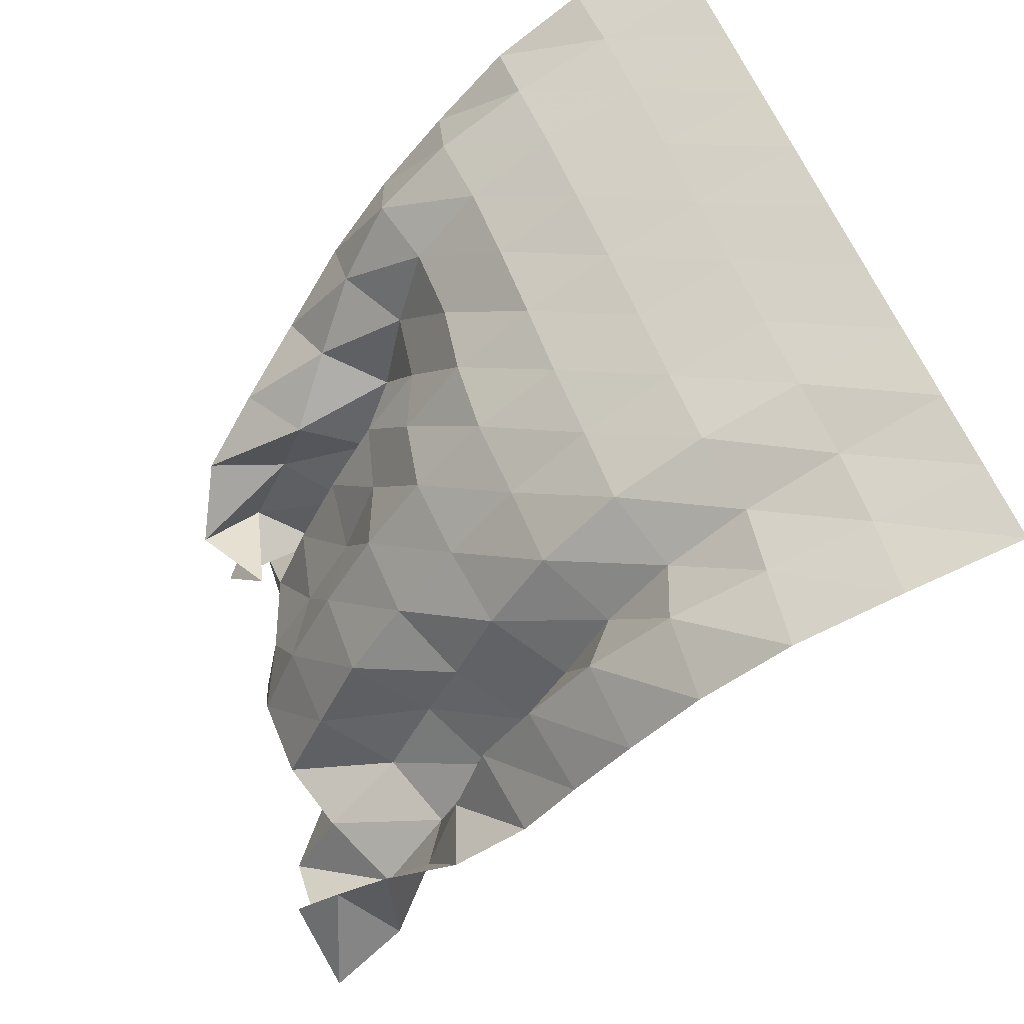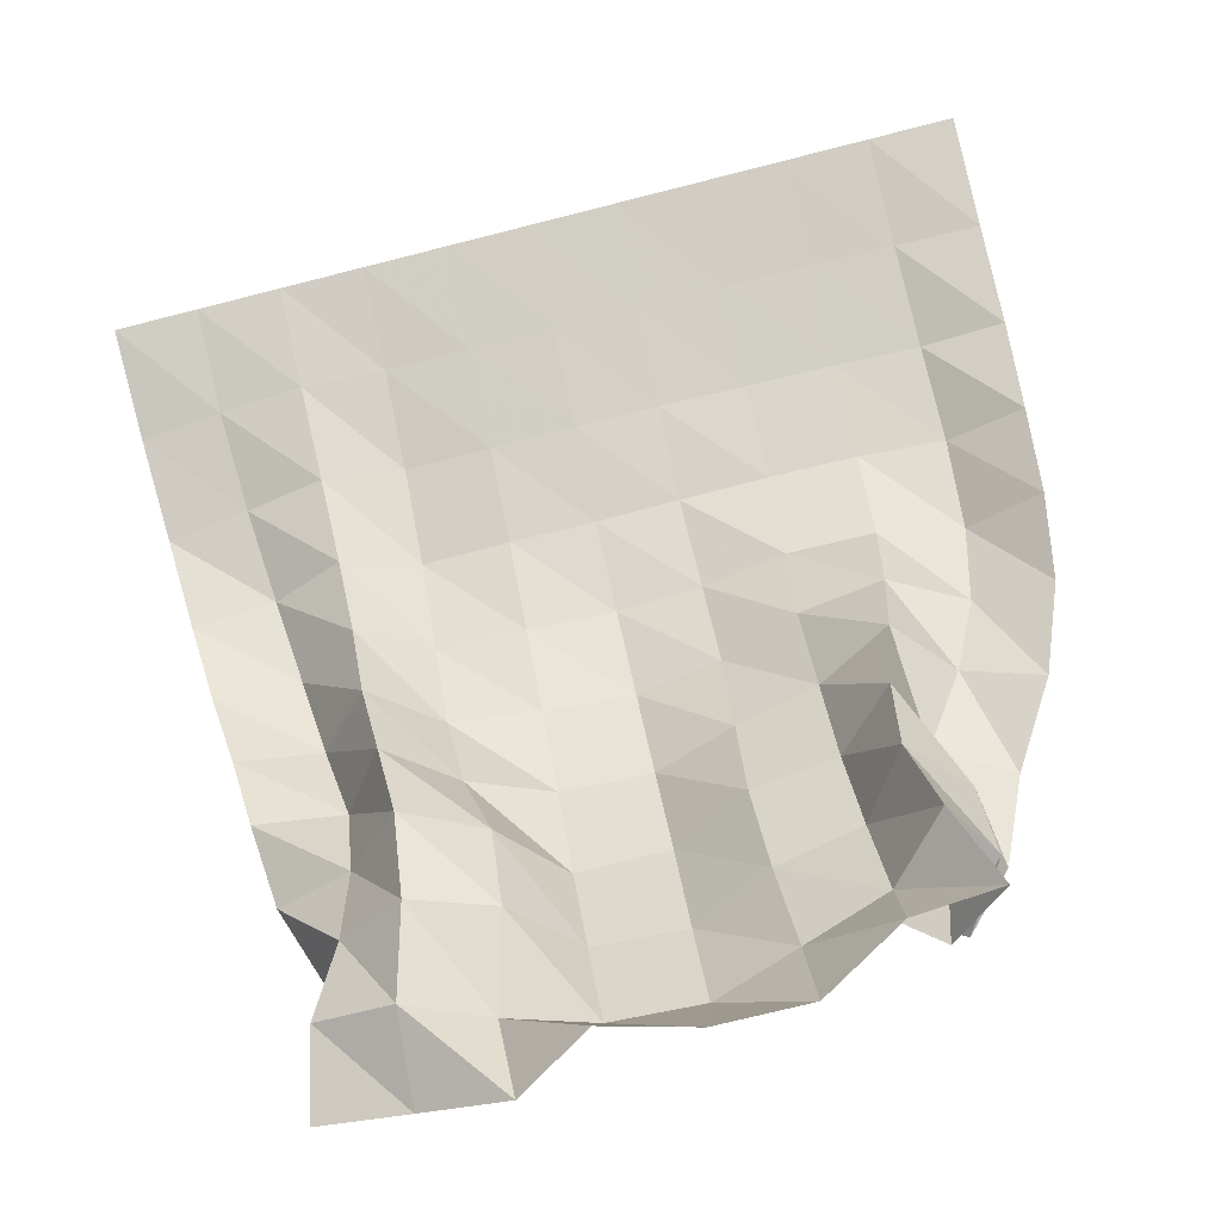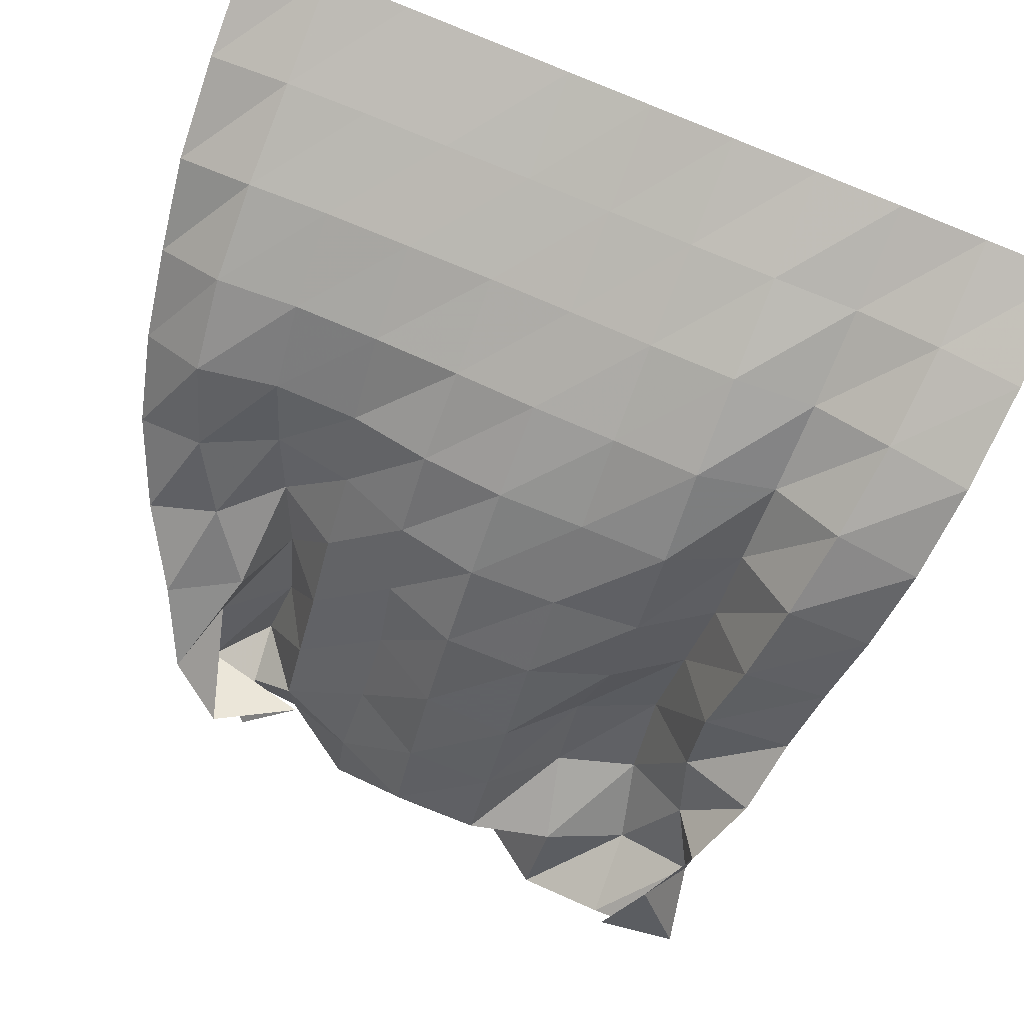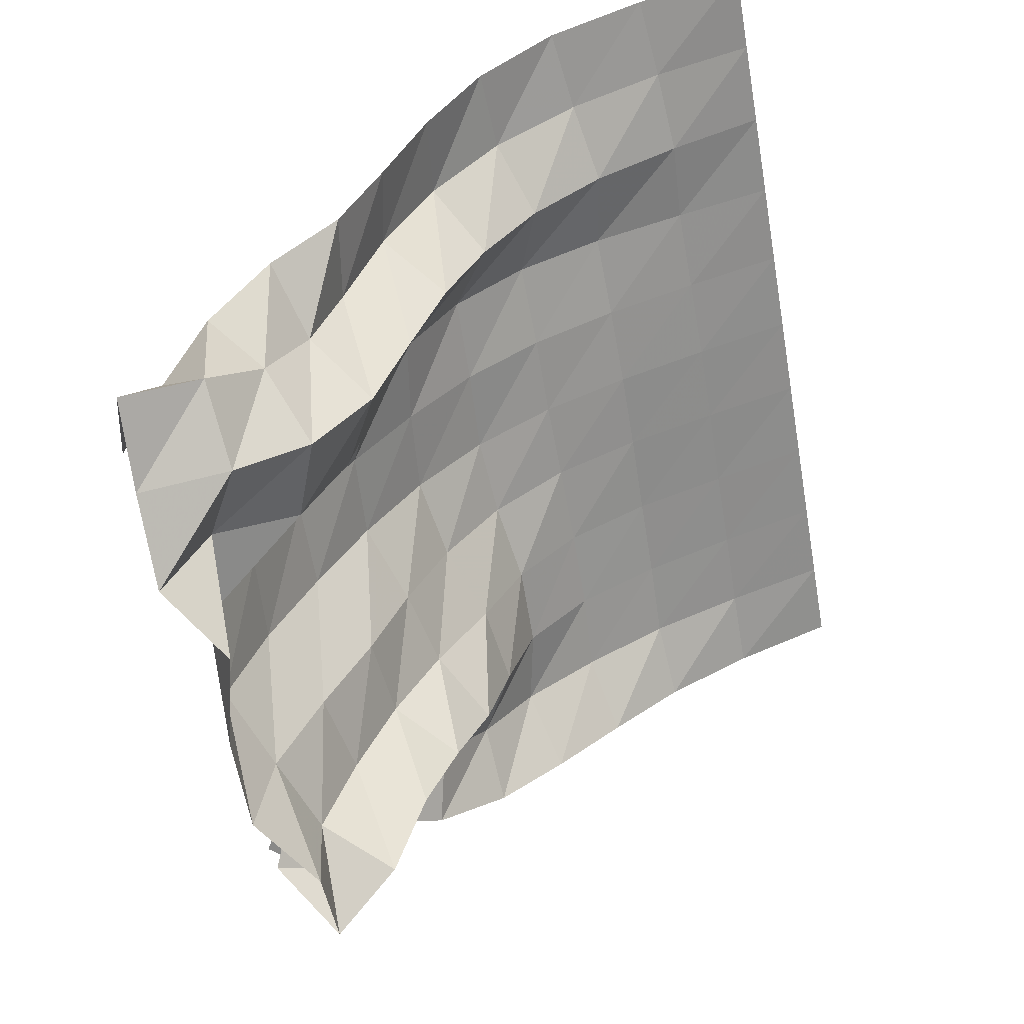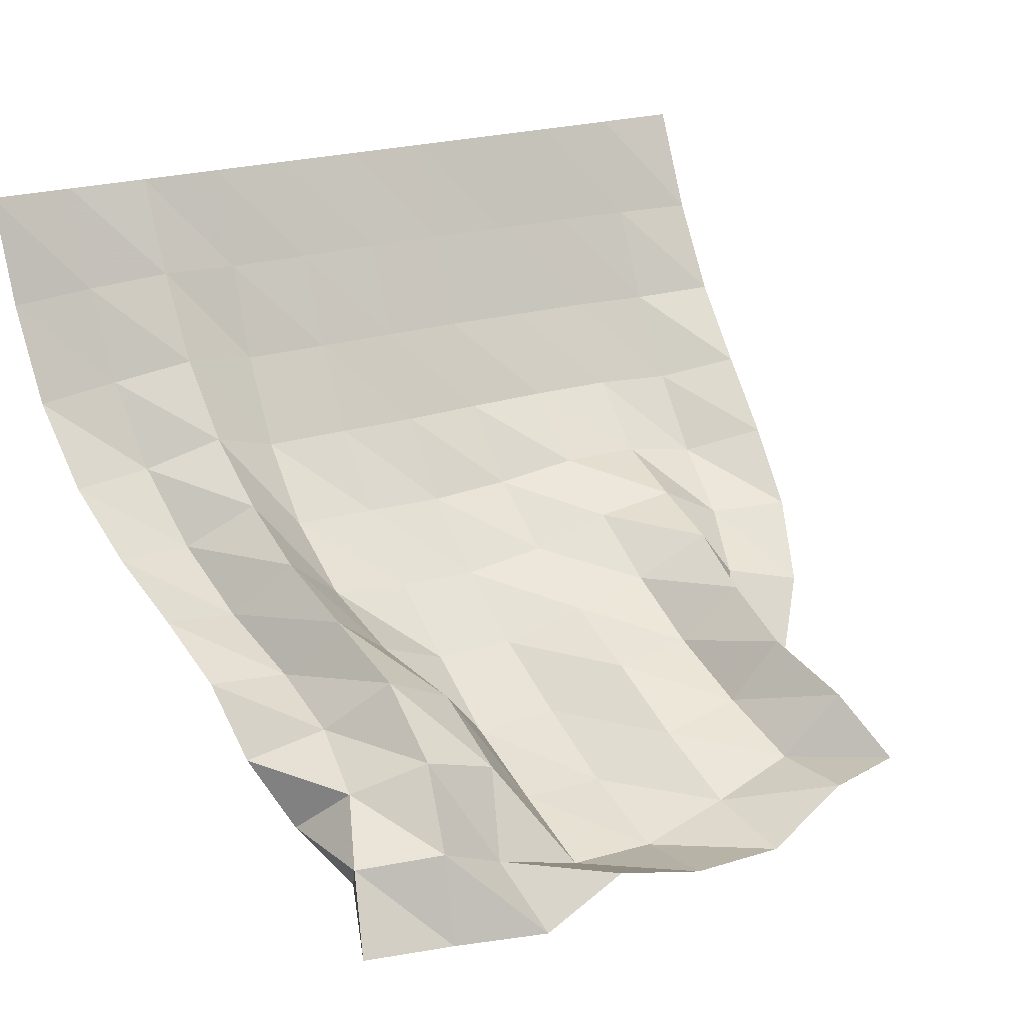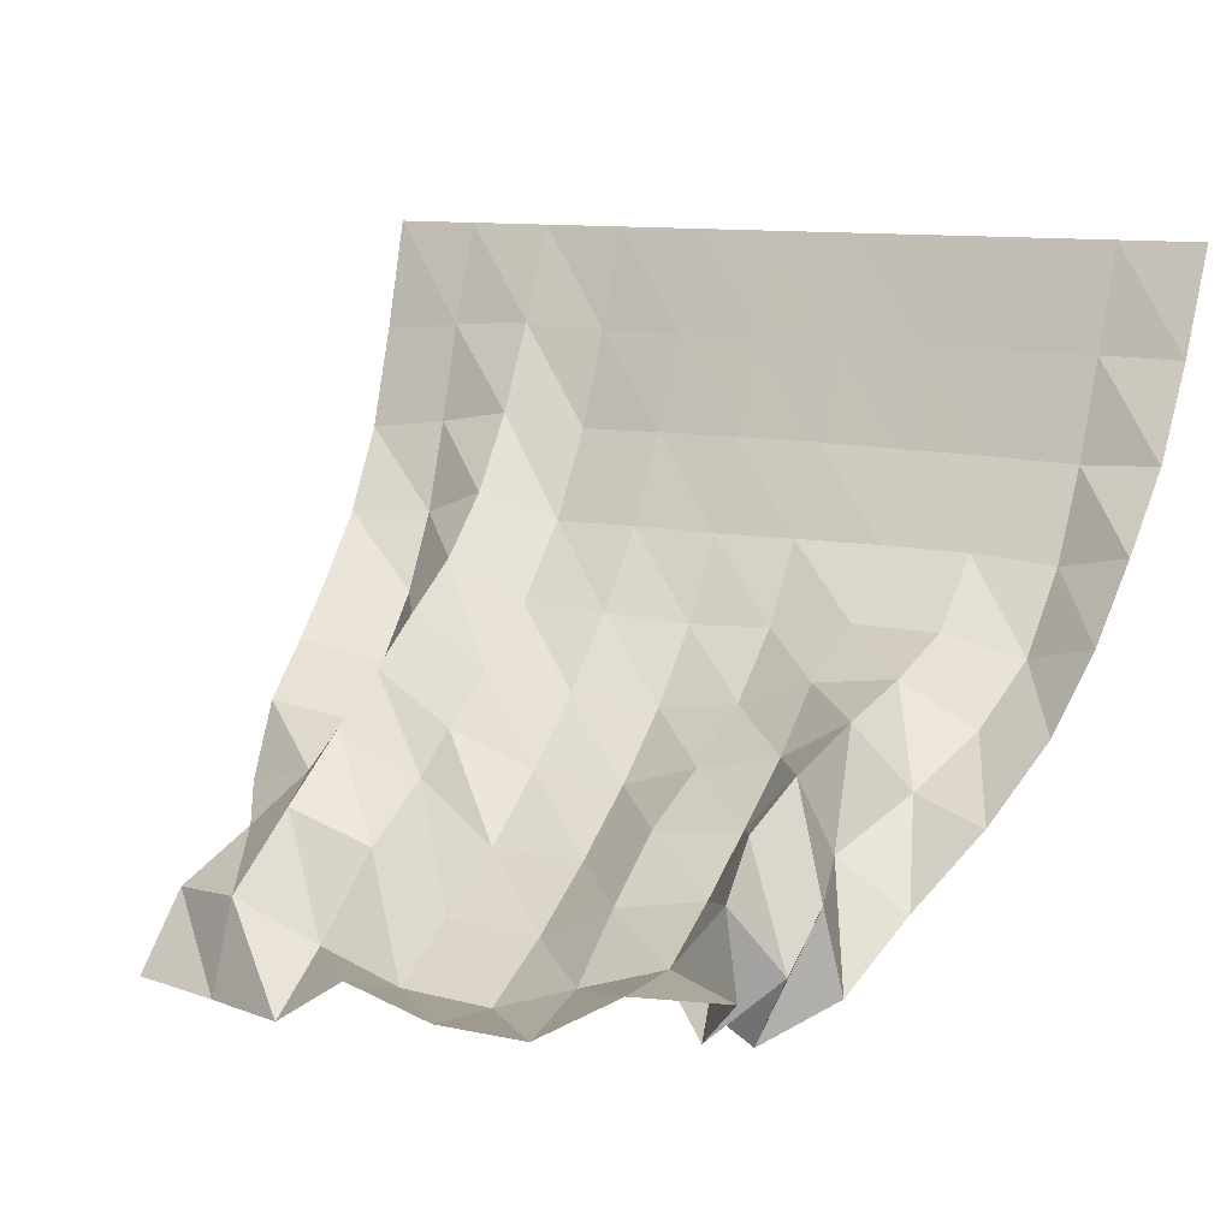
<metadata>
{"format":"obj","ext":"obj","renderer":"f3d","projection":"perspective","resolution":1024,"background":"white","views":[{"elev":52.3,"azim":-108.9,"up":"+Y"},{"elev":-77.8,"azim":14.1,"up":"+Y"},{"elev":72.1,"azim":-155.7,"up":"+Y"},{"elev":-60.5,"azim":-80.1,"up":"+Y"},{"elev":21.2,"azim":-31.0,"up":"+Z"},{"elev":11.0,"azim":26.8,"up":"+Z"}]}
</metadata>
<code>
v  -1.8e-05  6  -0.000675
v  0.5  6  -0.000907
v  1  6  -0.000775
v  1.5  6  -0.000858
v  2  6  -0.000864
v  2.5  6  -0.000857
v  3  6  -0.000888
v  3.5  6  -0.000918
v  4  6  -0.000922
v  4.5  6  -0.000978
v  5  6  -0.000666
v  0.01836  5.789  -0.6396
v  0.5039  5.768  -0.5948
v  1.002  5.734  -0.5606
v  1.489  5.778  -0.588
v  1.992  5.758  -0.5837
v  2.491  5.75  -0.5805
v  2.986  5.755  -0.5845
v  3.497  5.761  -0.5939
v  3.999  5.762  -0.5971
v  4.491  5.753  -0.6042
v  4.984  5.705  -0.6073
v  0.05602  5.539  -1.214
v  0.5408  5.535  -1.154
v  1.012  5.445  -1.068
v  1.477  5.547  -1.145
v  1.986  5.509  -1.135
v  2.482  5.498  -1.13
v  2.971  5.507  -1.135
v  3.485  5.516  -1.146
v  3.997  5.513  -1.153
v  4.488  5.495  -1.166
v  4.966  5.375  -1.131
v  0.1177  5.176  -1.675
v  0.6056  5.248  -1.657
v  1.035  5.095  -1.491
v  1.465  5.248  -1.65
v  1.978  5.214  -1.638
v  2.477  5.216  -1.643
v  2.962  5.217  -1.637
v  3.477  5.21  -1.633
v  3.987  5.204  -1.638
v  4.485  5.181  -1.668
v  4.93  4.981  -1.559
v  0.203  4.742  -2.011
v  0.6903  4.869  -2.068
v  1.065  4.684  -1.811
v  1.458  4.851  -2.064
v  1.974  4.85  -2.076
v  2.483  4.877  -2.103
v  2.976  4.859  -2.073
v  3.468  4.807  -1.997
v  3.973  4.804  -2.004
v  4.451  4.81  -2.101
v  4.886  4.578  -1.963
v  0.3041  4.302  -2.281
v  0.7835  4.419  -2.381
v  1.094  4.226  -2.05
v  1.472  4.378  -2.369
v  1.98  4.429  -2.446
v  2.494  4.469  -2.49
v  2.988  4.418  -2.404
v  3.443  4.338  -2.232
v  3.934  4.311  -2.16
v  4.36  4.349  -2.391
v  4.8  4.162  -2.349
v  0.3863  3.883  -2.539
v  0.8934  3.94  -2.622
v  1.163  3.74  -2.263
v  1.536  3.859  -2.572
v  1.992  3.977  -2.783
v  2.511  4.008  -2.814
v  2.982  3.923  -2.644
v  3.459  3.904  -2.533
v  3.881  3.808  -2.285
v  4.18  3.904  -2.634
v  4.616  3.758  -2.732
v  0.4603  3.574  -2.928
v  0.9063  3.447  -2.786
v  1.235  3.231  -2.475
v  1.674  3.33  -2.713
v  2  3.501  -3.094
v  2.532  3.515  -3.098
v  2.979  3.402  -2.85
v  3.474  3.426  -2.798
v  3.798  3.322  -2.459
v  3.924  3.511  -2.891
v  4.338  3.473  -3.125
v  0.6395  3.323  -3.305
v  0.833  2.992  -2.99
v  1.225  2.762  -2.79
v  1.685  2.82  -2.961
v  2.024  2.981  -3.326
v  2.55  3.002  -3.361
v  3.011  2.909  -3.121
v  3.508  2.927  -3.025
v  3.765  2.831  -2.641
v  4.072  3.014  -2.993
v  4.148  3.104  -3.472
v  0.826  2.963  -3.566
v  0.658  2.605  -3.245
v  1.123  2.391  -3.178
v  1.56  2.52  -3.412
v  2.052  2.472  -3.543
v  2.574  2.47  -3.567
v  3.065  2.419  -3.379
v  3.549  2.426  -3.212
v  3.874  2.335  -2.835
v  4.093  2.545  -3.209
v  3.864  2.696  -3.632
v  1.015  2.578  -3.784
v  0.5689  2.348  -3.668
v  1.092  2.237  -3.68
v  1.599  2.046  -3.657
v  2.042  1.969  -3.36
v  2.559  1.928  -3.481
v  3.094  1.895  -3.472
v  3.57  1.918  -3.188
v  4.066  2.044  -3.19
v  3.753  2.345  -3.52
v  3.401  2.696  -3.356
f 1 2 13
f 1 13 12
f 2 3 14
f 2 14 13
f 3 4 15
f 3 15 14
f 4 5 16
f 4 16 15
f 5 6 17
f 5 17 16
f 6 7 18
f 6 18 17
f 7 8 19
f 7 19 18
f 8 9 20
f 8 20 19
f 9 10 21
f 9 21 20
f 10 11 22
f 10 22 21
f 12 13 24
f 12 24 23
f 13 14 25
f 13 25 24
f 14 15 26
f 14 26 25
f 15 16 27
f 15 27 26
f 16 17 28
f 16 28 27
f 17 18 29
f 17 29 28
f 18 19 30
f 18 30 29
f 19 20 31
f 19 31 30
f 20 21 32
f 20 32 31
f 21 22 33
f 21 33 32
f 23 24 35
f 23 35 34
f 24 25 36
f 24 36 35
f 25 26 37
f 25 37 36
f 26 27 38
f 26 38 37
f 27 28 39
f 27 39 38
f 28 29 40
f 28 40 39
f 29 30 41
f 29 41 40
f 30 31 42
f 30 42 41
f 31 32 43
f 31 43 42
f 32 33 44
f 32 44 43
f 34 35 46
f 34 46 45
f 35 36 47
f 35 47 46
f 36 37 48
f 36 48 47
f 37 38 49
f 37 49 48
f 38 39 50
f 38 50 49
f 39 40 51
f 39 51 50
f 40 41 52
f 40 52 51
f 41 42 53
f 41 53 52
f 42 43 54
f 42 54 53
f 43 44 55
f 43 55 54
f 45 46 57
f 45 57 56
f 46 47 58
f 46 58 57
f 47 48 59
f 47 59 58
f 48 49 60
f 48 60 59
f 49 50 61
f 49 61 60
f 50 51 62
f 50 62 61
f 51 52 63
f 51 63 62
f 52 53 64
f 52 64 63
f 53 54 65
f 53 65 64
f 54 55 66
f 54 66 65
f 56 57 68
f 56 68 67
f 57 58 69
f 57 69 68
f 58 59 70
f 58 70 69
f 59 60 71
f 59 71 70
f 60 61 72
f 60 72 71
f 61 62 73
f 61 73 72
f 62 63 74
f 62 74 73
f 63 64 75
f 63 75 74
f 64 65 76
f 64 76 75
f 65 66 77
f 65 77 76
f 67 68 79
f 67 79 78
f 68 69 80
f 68 80 79
f 69 70 81
f 69 81 80
f 70 71 82
f 70 82 81
f 71 72 83
f 71 83 82
f 72 73 84
f 72 84 83
f 73 74 85
f 73 85 84
f 74 75 86
f 74 86 85
f 75 76 87
f 75 87 86
f 76 77 88
f 76 88 87
f 78 79 90
f 78 90 89
f 79 80 91
f 79 91 90
f 80 81 92
f 80 92 91
f 81 82 93
f 81 93 92
f 82 83 94
f 82 94 93
f 83 84 95
f 83 95 94
f 84 85 96
f 84 96 95
f 85 86 97
f 85 97 96
f 86 87 98
f 86 98 97
f 87 88 99
f 87 99 98
f 89 90 101
f 89 101 100
f 90 91 102
f 90 102 101
f 91 92 103
f 91 103 102
f 92 93 104
f 92 104 103
f 93 94 105
f 93 105 104
f 94 95 106
f 94 106 105
f 95 96 107
f 95 107 106
f 96 97 108
f 96 108 107
f 97 98 109
f 97 109 108
f 98 99 110
f 98 110 109
f 100 101 112
f 100 112 111
f 101 102 113
f 101 113 112
f 102 103 114
f 102 114 113
f 103 104 115
f 103 115 114
f 104 105 116
f 104 116 115
f 105 106 117
f 105 117 116
f 106 107 118
f 106 118 117
f 107 108 119
f 107 119 118
f 108 109 120
f 108 120 119
f 109 110 121
f 109 121 120

</code>
